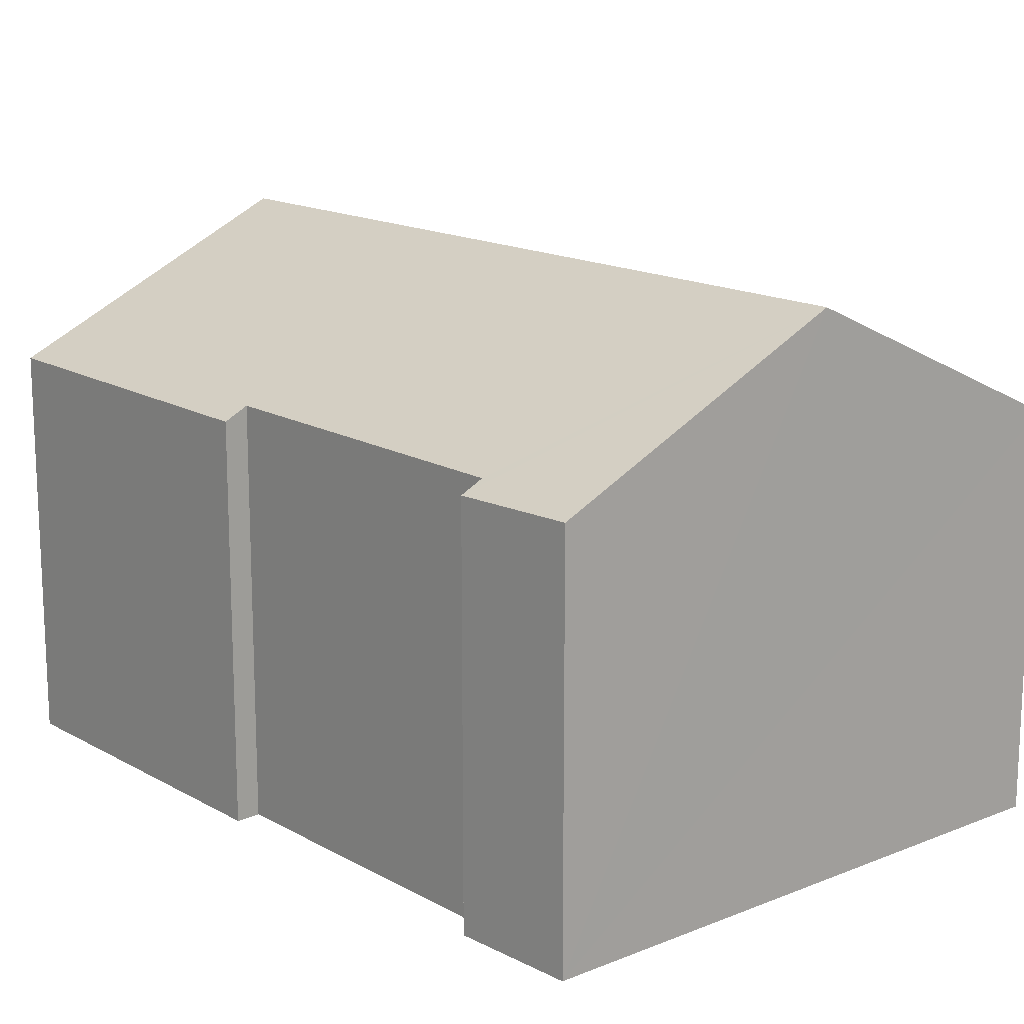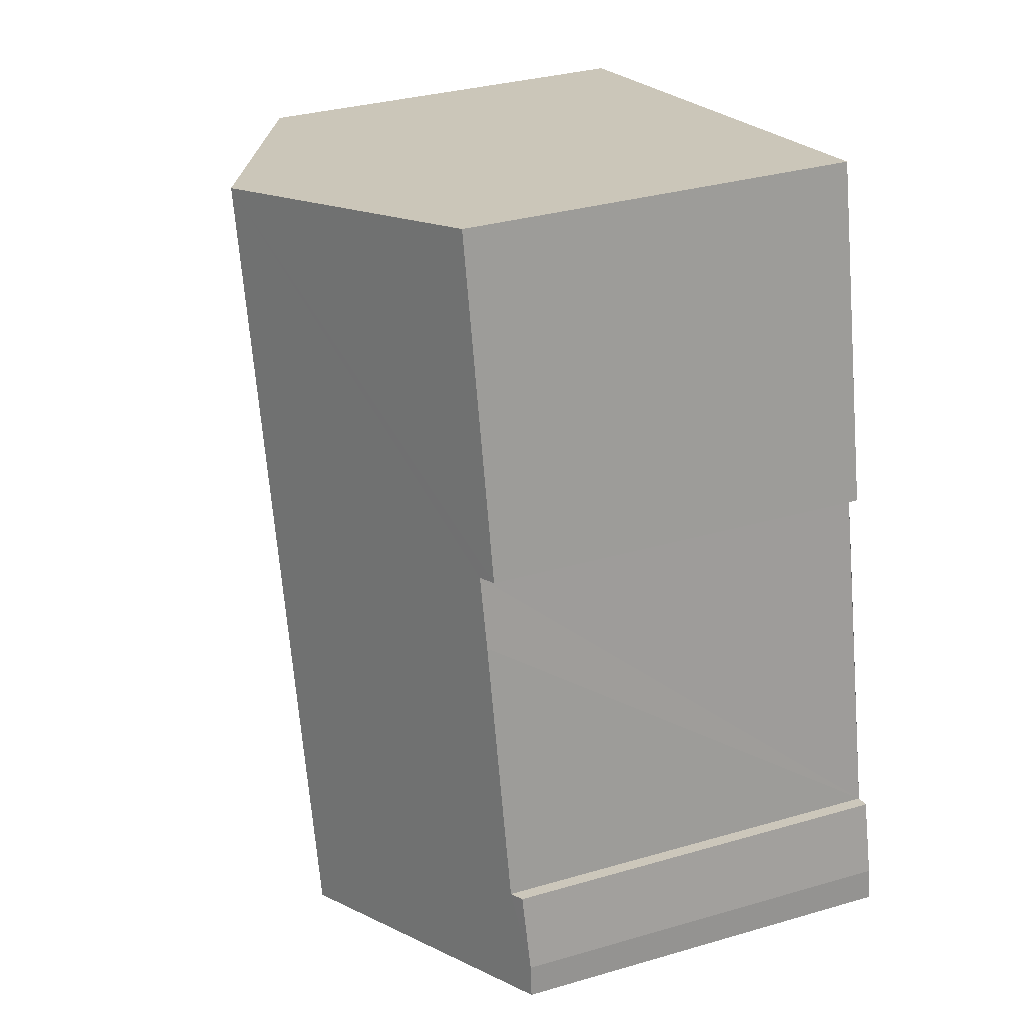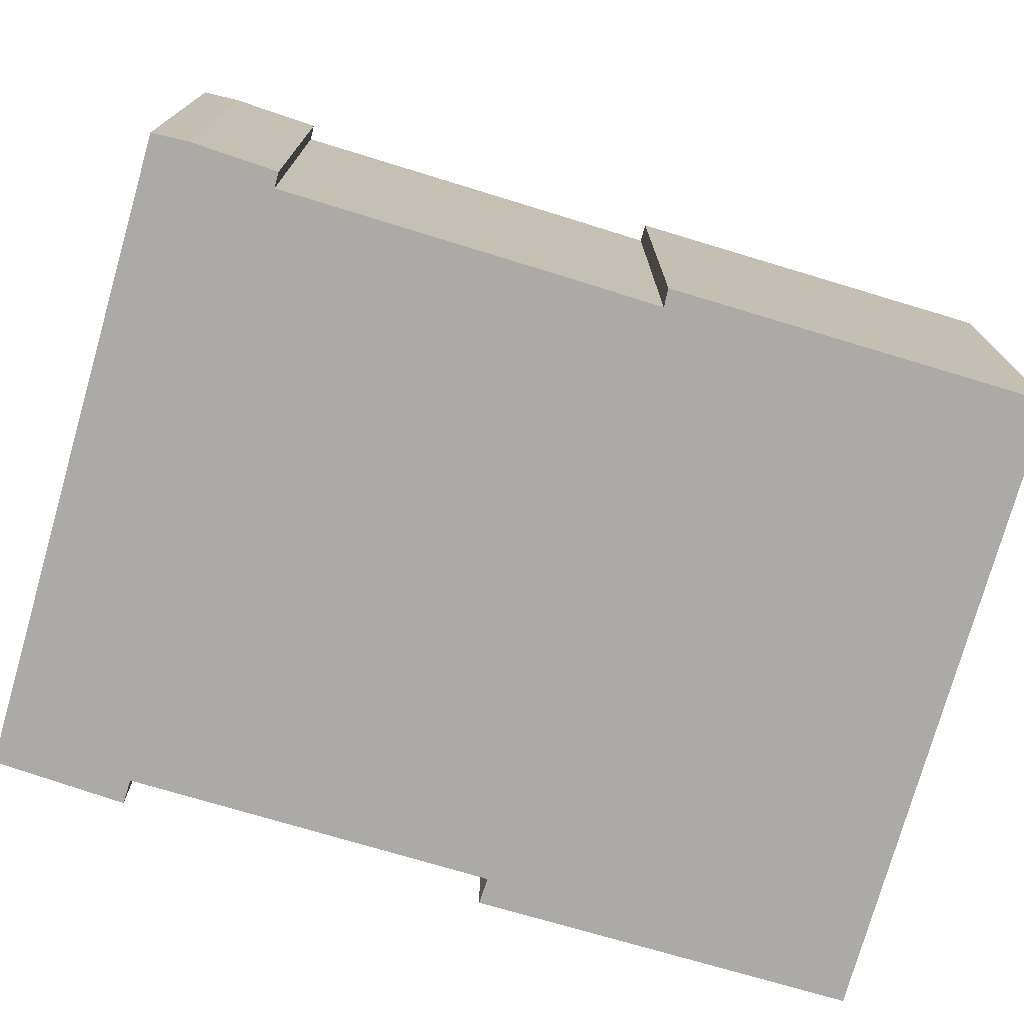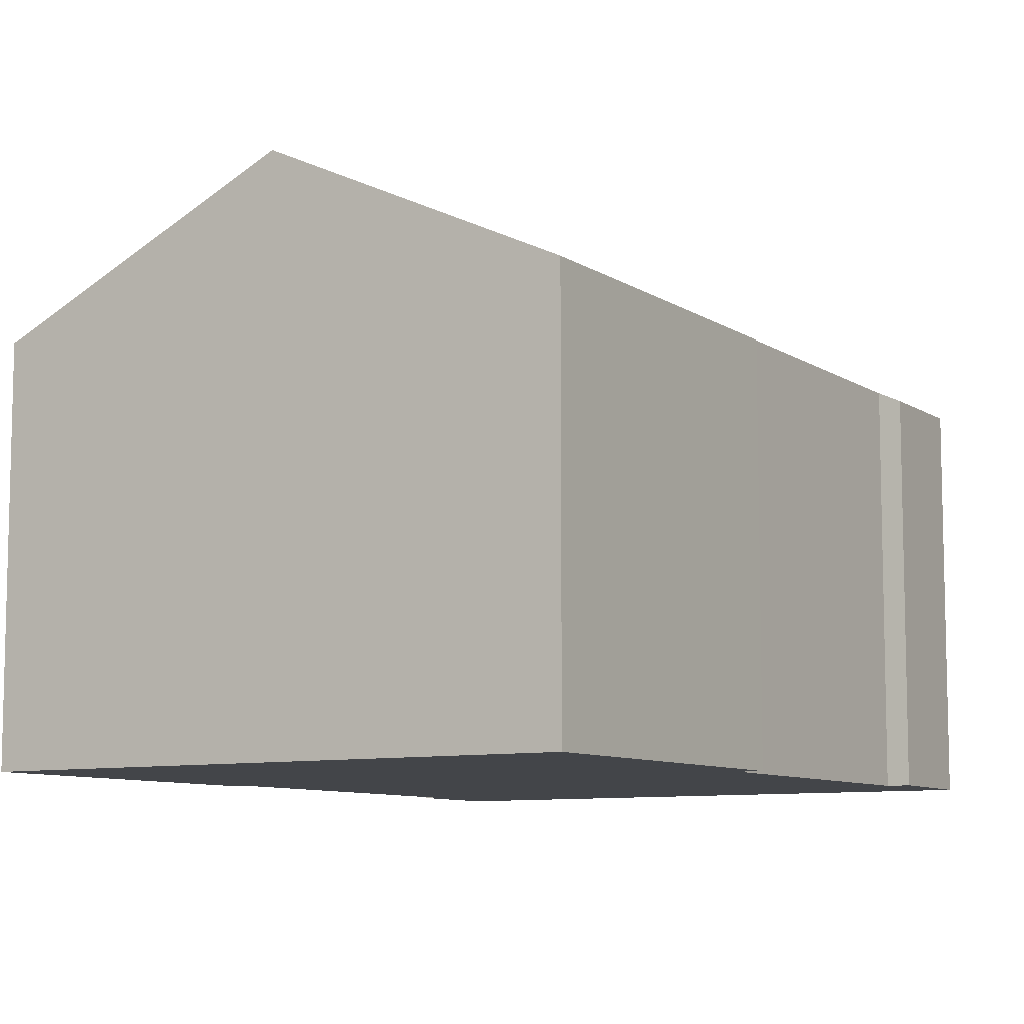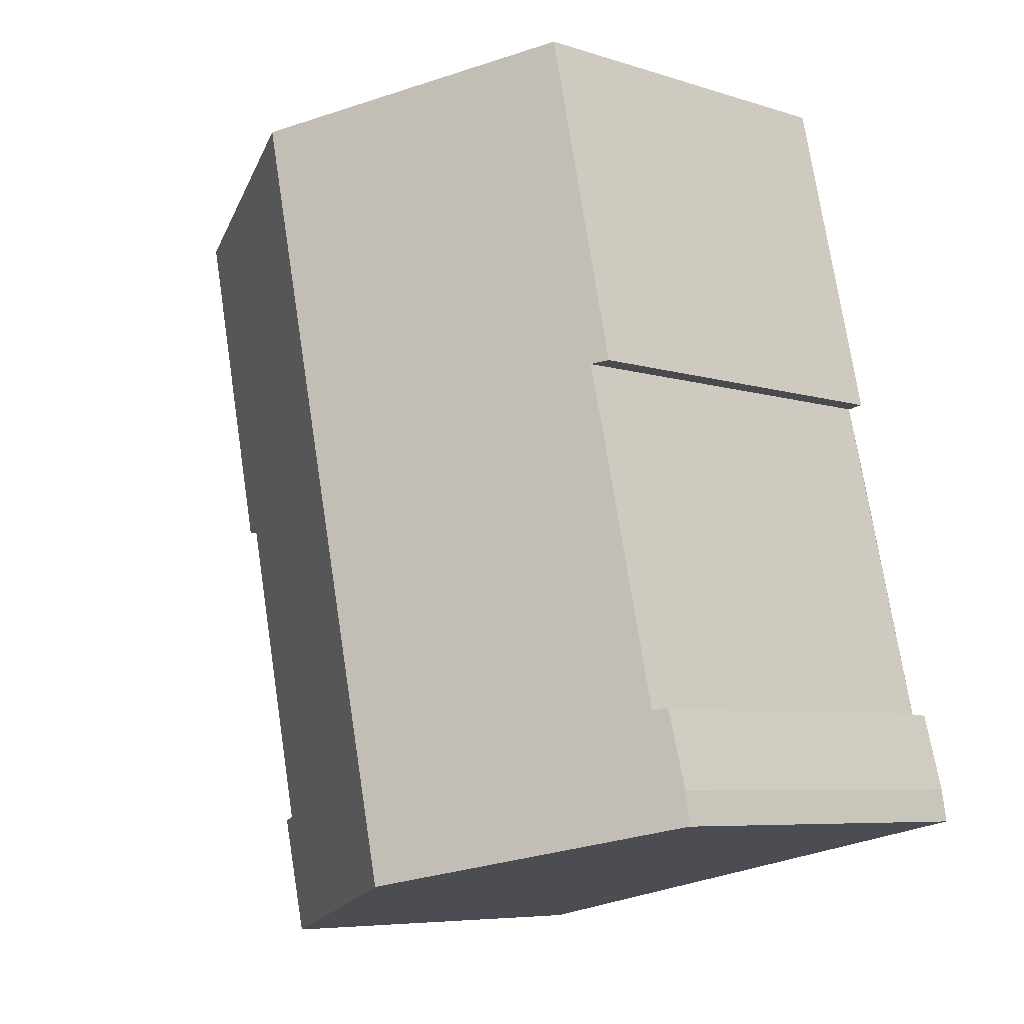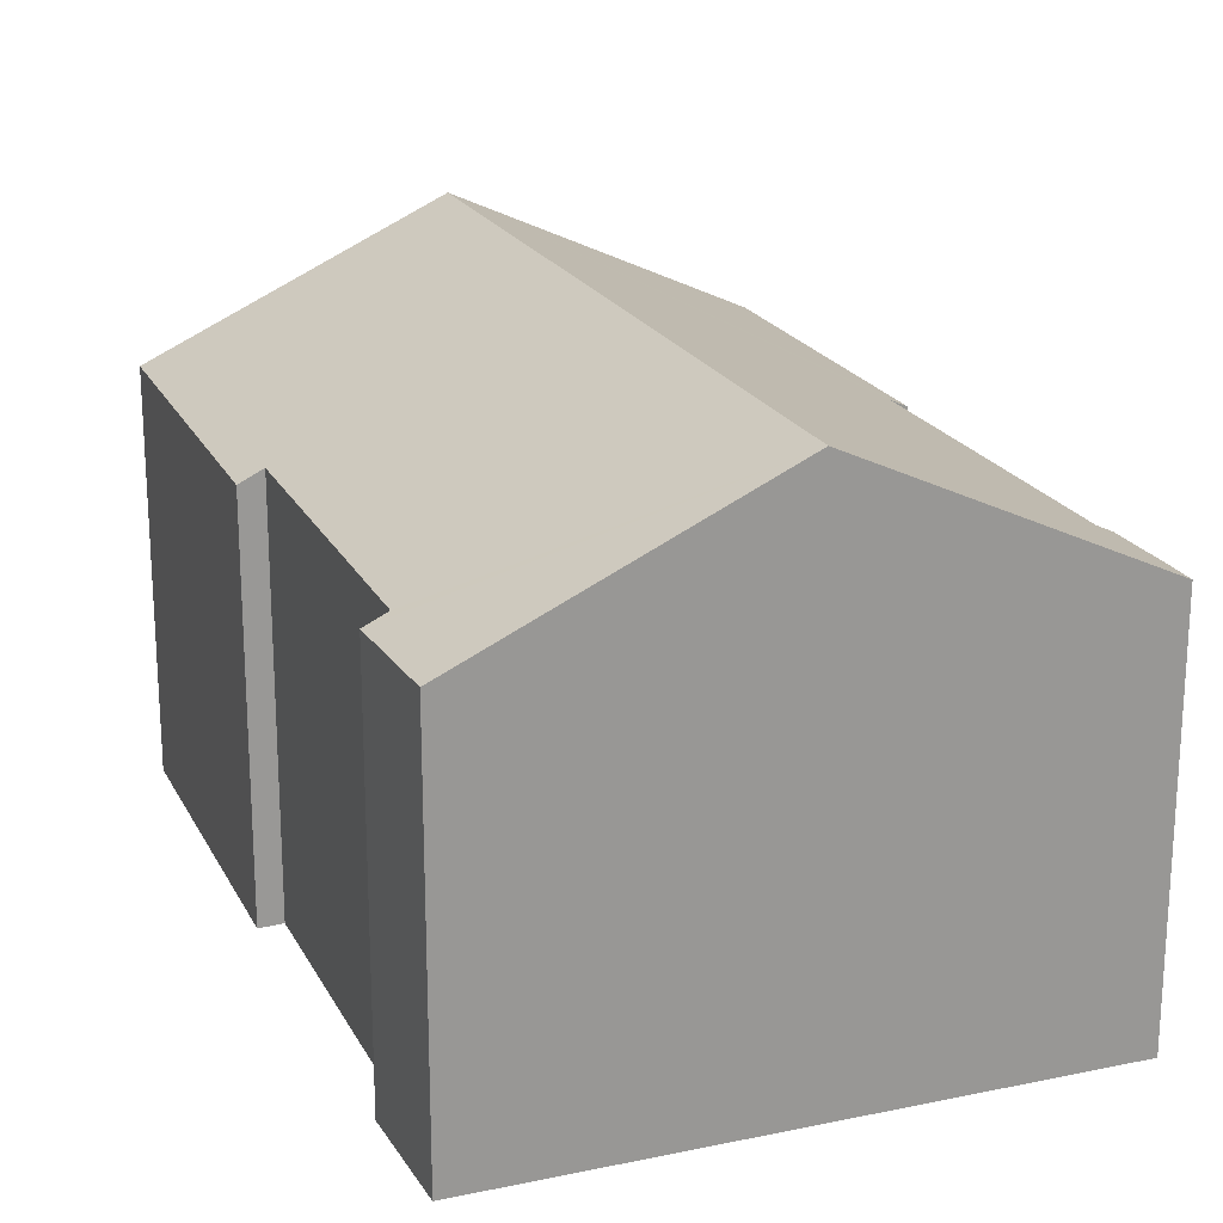
<metadata>
{"format":"obj","ext":"obj","renderer":"f3d","projection":"perspective","resolution":1024,"background":"white","views":[{"elev":15.7,"azim":151.6,"up":"+Y"},{"elev":32.9,"azim":-111.9,"up":"+Z"},{"elev":-75.7,"azim":-94.1,"up":"+Y"},{"elev":-8.7,"azim":44.0,"up":"+Y"},{"elev":-6.7,"azim":-133.2,"up":"+Z"},{"elev":21.0,"azim":171.3,"up":"+Y"}]}
</metadata>
<code>
v  5.757 10.61 -1.204
v  12.12 7.866 -0.049
v  11.5 7.906 -2.404
v  11.68 8.076 0.058
v  13.13 8.101 6.64
v  9.352 10.61 14.57
v  15.07 7.918 13.37
v  13.6 7.876 6.518
v  2.026 7.888 8.994
v  3.549 7.877 15.78
v  2.367 8.046 8.942
v  2.023 8.04 7.493
v  0.794 8.036 2.145
v  0.106 7.879 0.658
v  0 7.899 4.837e-16
v  0.51 7.902 2.2
v  0.794 -1.313e-16 2.145
v  0.51 -1.347e-16 2.2
v  3.549 -9.662e-16 15.78
v  9.352 -8.92e-16 14.57
v  15.07 -8.189e-16 13.37
v  11.68 -3.551e-18 0.058
v  12.12 3e-18 -0.049
v  2.367 -5.475e-16 8.942
v  2.023 -4.588e-16 7.493
v  2.026 -5.507e-16 8.994
v  0.106 -4.029e-17 0.658
v  0 0 0
v  13.13 -4.066e-16 6.64
v  13.6 -3.991e-16 6.518
v  11.5 1.472e-16 -2.404
v  5.757 7.372e-17 -1.204
g defaultobject
f 1 2 3
f 2 1 4
f 4 1 5
f 5 1 6
f 5 6 7
f 7 8 5
f 6 9 10
f 9 6 11
f 11 6 1
f 11 1 12
f 12 1 13
f 13 1 14
f 14 1 15
f 14 16 13
f 16 17 13
f 17 16 18
f 19 6 10
f 6 19 7
f 7 19 20
f 7 20 21
f 22 2 4
f 2 22 23
f 17 12 13
f 12 17 11
f 11 17 24
f 24 17 25
f 26 10 9
f 10 26 19
f 14 18 16
f 18 14 27
f 28 14 15
f 14 28 27
f 24 9 11
f 9 24 26
f 8 29 5
f 29 8 30
f 31 1 3
f 1 31 15
f 15 31 32
f 15 32 28
f 21 8 7
f 8 21 30
f 29 4 5
f 4 29 22
f 2 31 3
f 31 2 23
f 23 32 31
f 32 23 22
f 32 22 29
f 32 29 28
f 21 29 30
f 29 21 28
f 28 21 27
f 27 21 17
f 17 21 25
f 25 21 20
f 25 20 24
f 24 20 26
f 26 20 19
f 18 27 17

</code>
